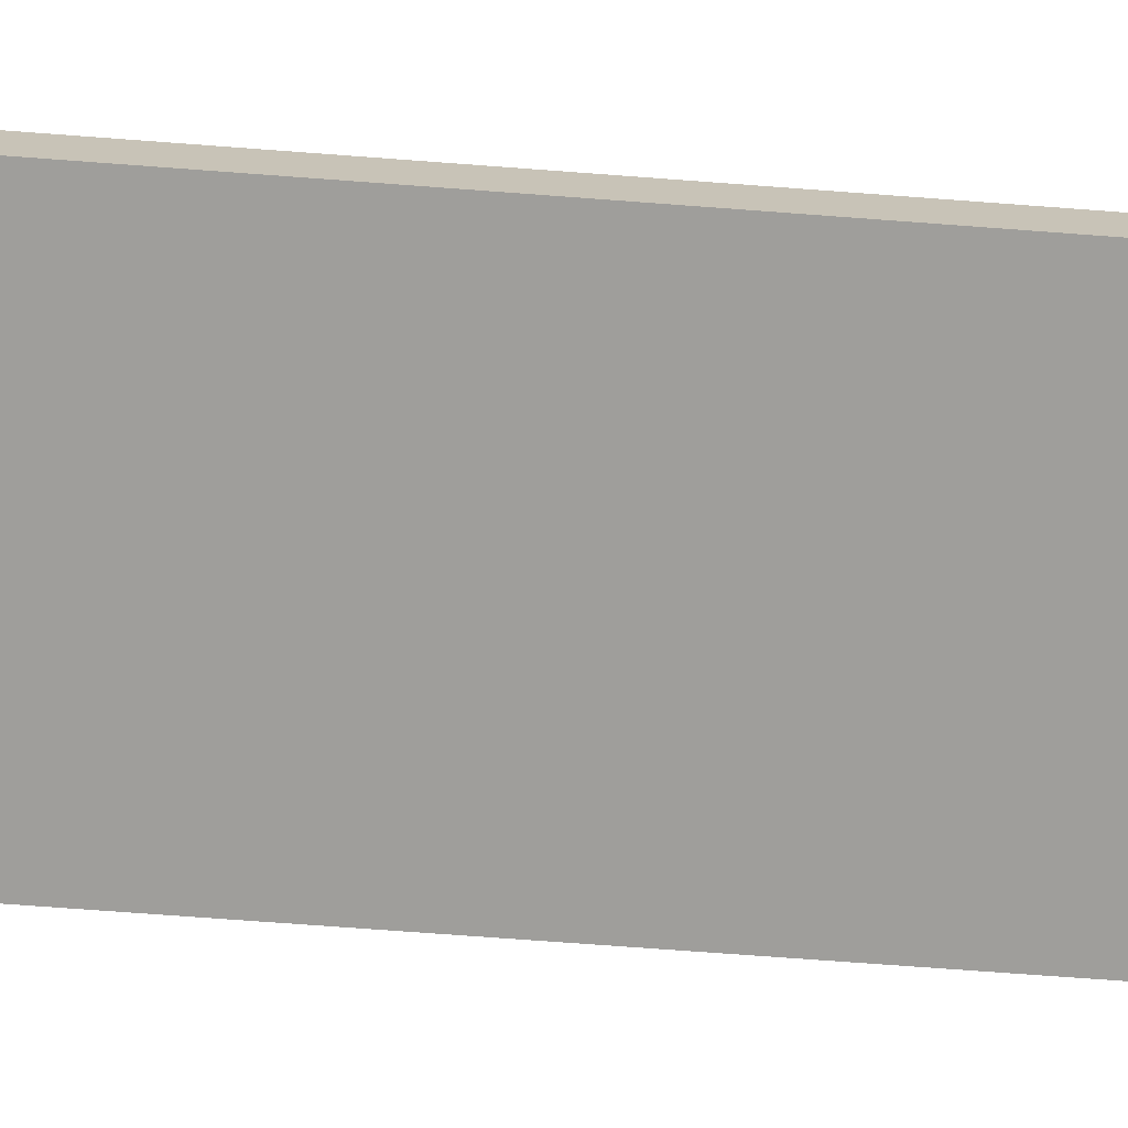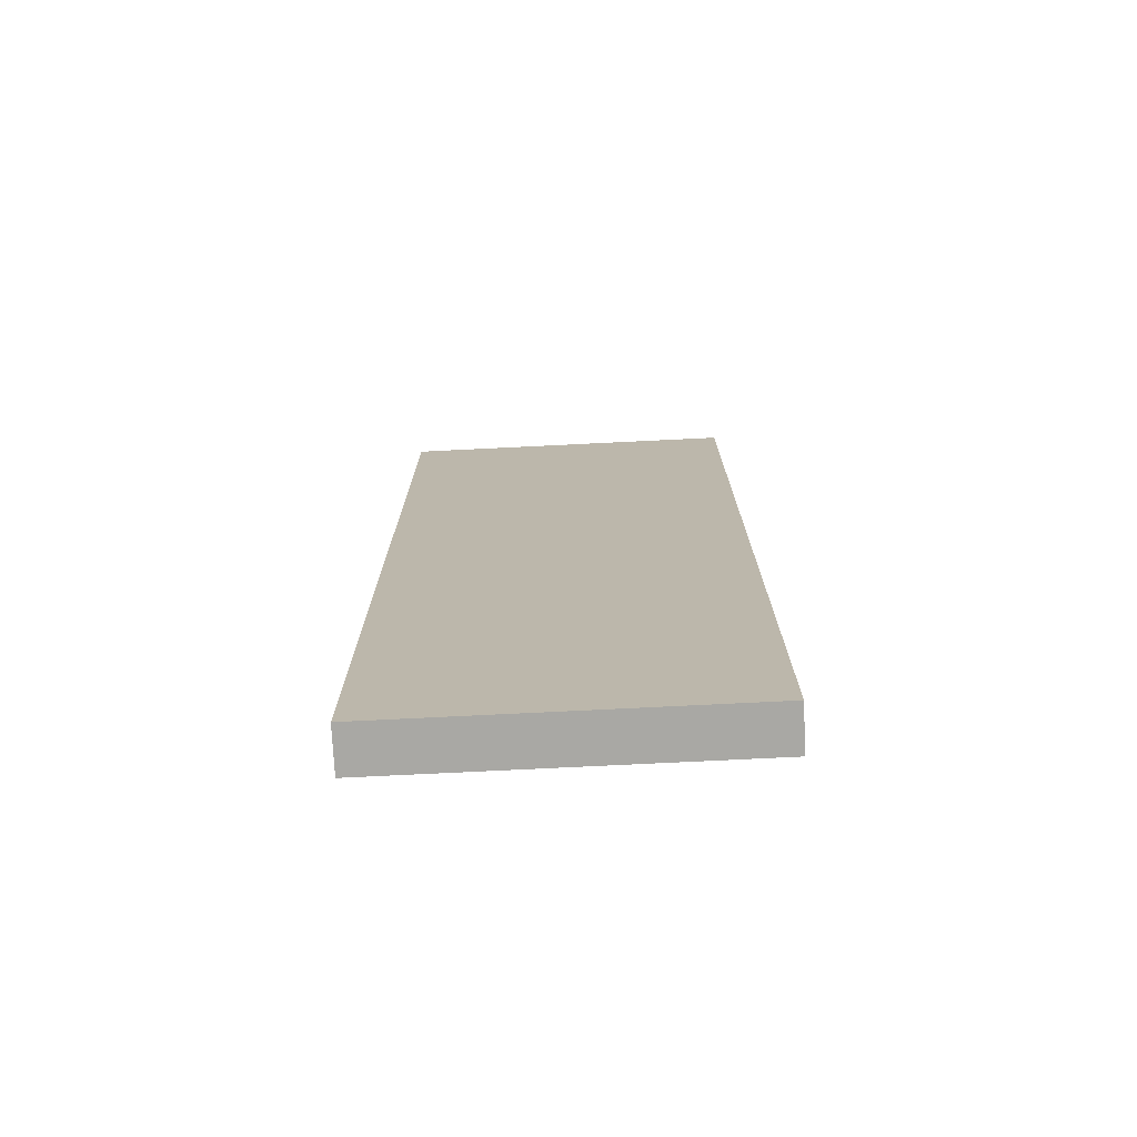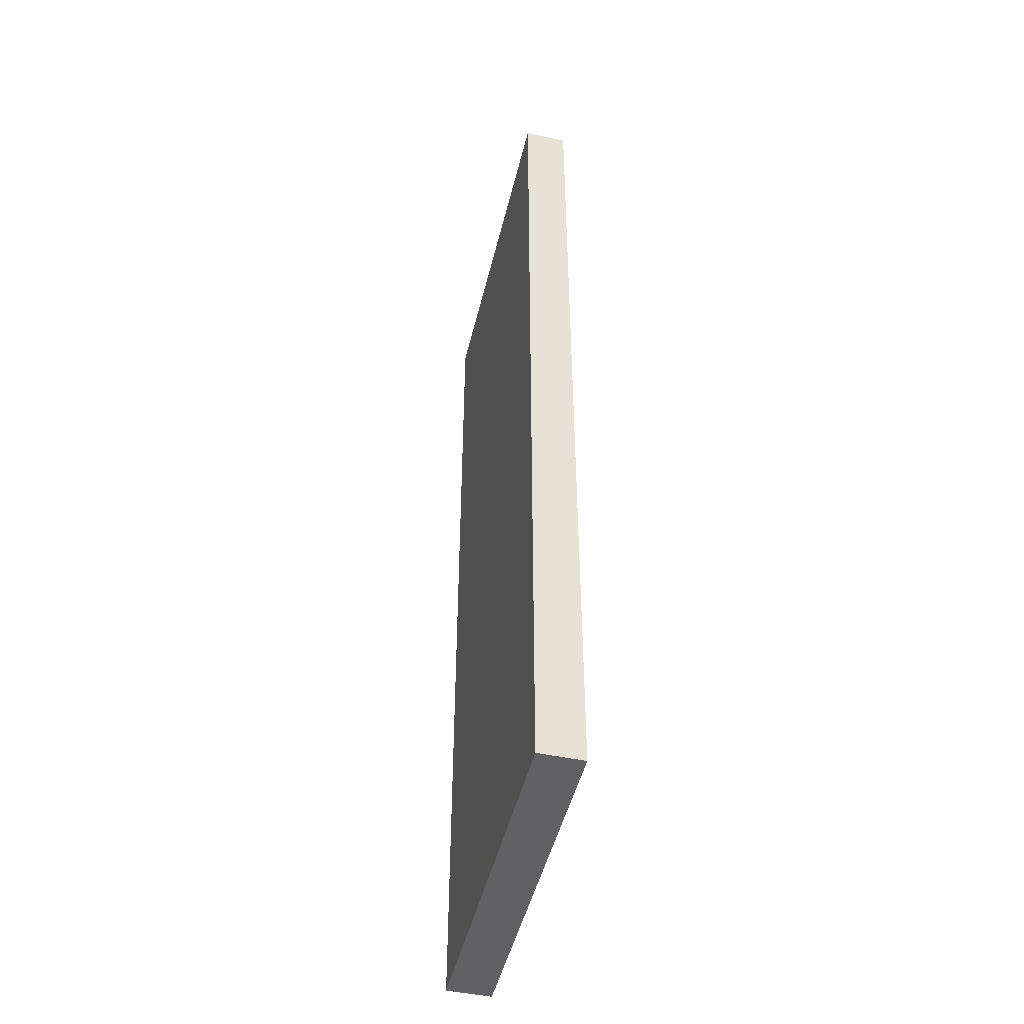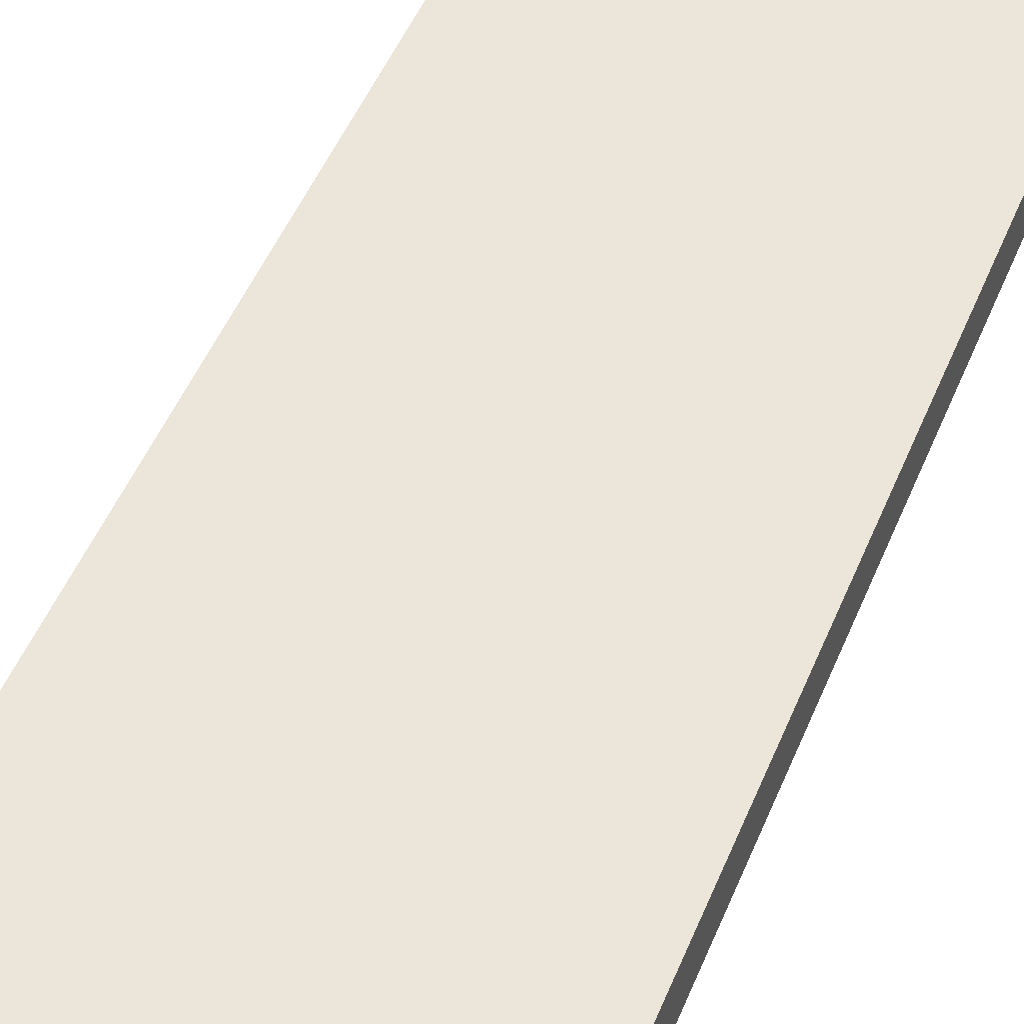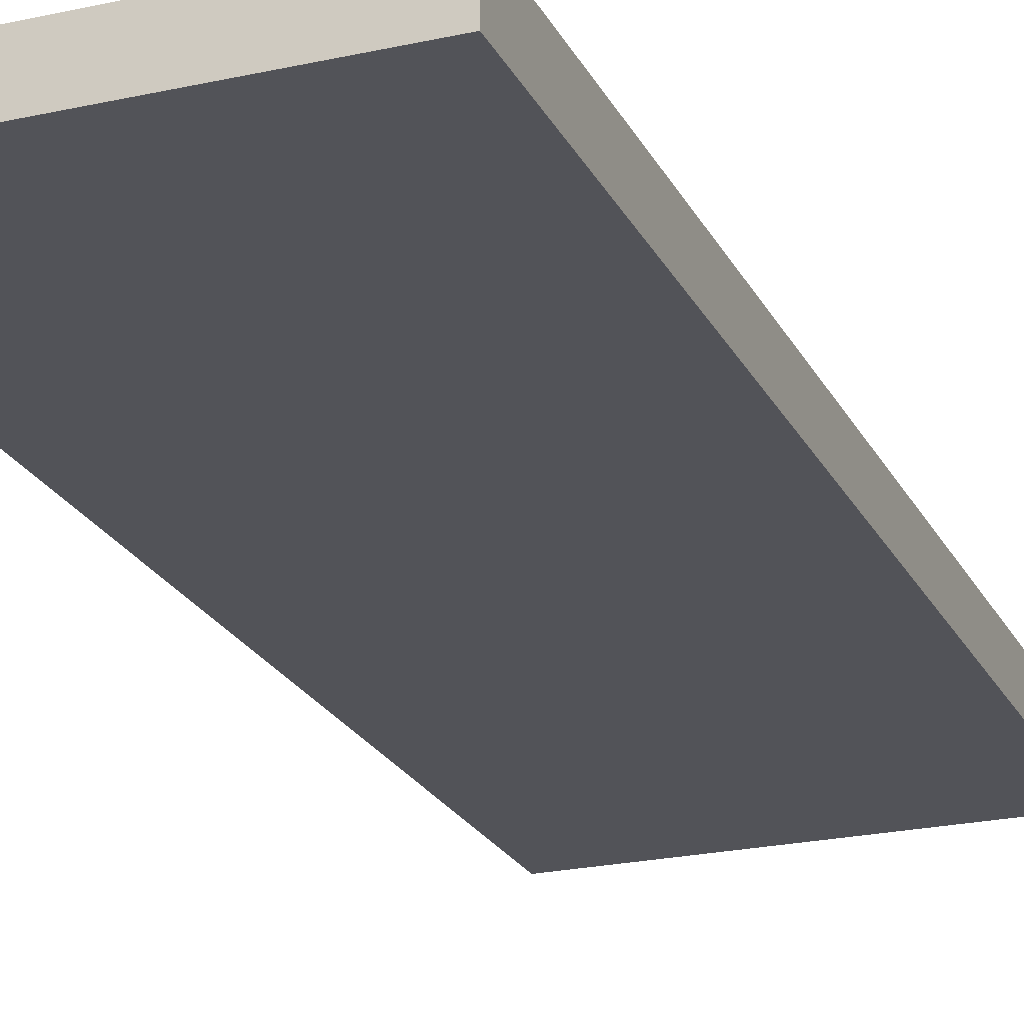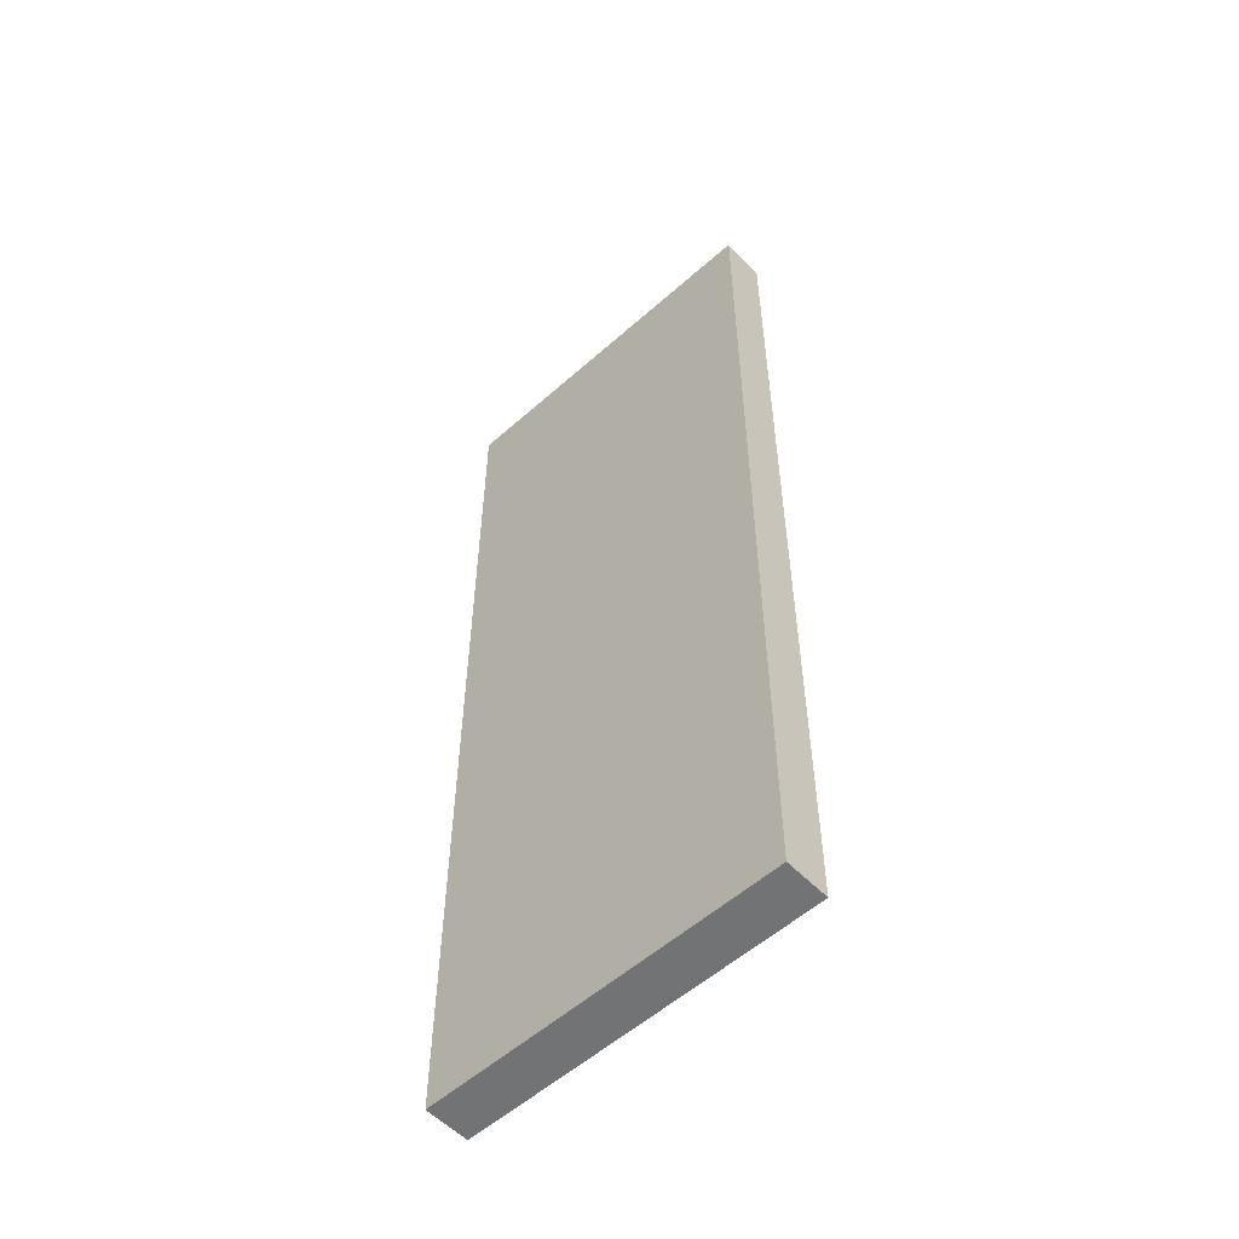
<metadata>
{"format":"obj","ext":"obj","renderer":"f3d","projection":"perspective","resolution":1024,"background":"white","views":[{"elev":-70.8,"azim":85.7,"up":"+Z"},{"elev":-75.0,"azim":2.8,"up":"+Y"},{"elev":-48.0,"azim":76.6,"up":"+Y"},{"elev":48.3,"azim":-158.5,"up":"+Z"},{"elev":-22.7,"azim":21.0,"up":"+Z"},{"elev":-55.7,"azim":43.0,"up":"+Y"}]}
</metadata>
<code>
o puerta.001
v -6.395 0.0997 39.13
v -6.395 6.665 39.13
v -6.395 0.0997 39.42
v -6.395 6.665 39.42
v -4.048 0.0997 39.13
v -4.048 6.665 39.13
v -4.048 0.0997 39.42
v -4.048 6.665 39.42
f 7 8 4 3
f 3 4 2 1
f 5 7 3 1
f 8 6 2 4
f 6 8 7 5
f 1 2 6 5

</code>
